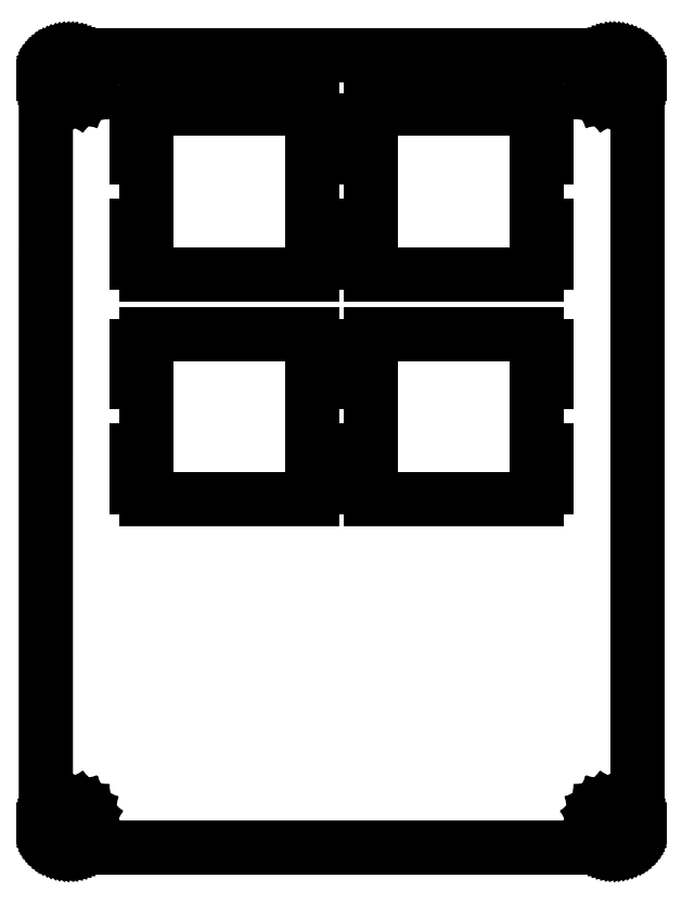
<metadata>
{"format":"dxf","ext":"dxf","renderer":"ezdxf+matplotlib","layout":"modelspace","background":"white","min_lineweight":24,"dpi":150}
</metadata>
<code>
0
SECTION
2
ENTITIES
0
LINE
8
0
10
48.19
20
67.19
30
0
11
48.35
21
67.18
31
0
0
LINE
8
0
10
48.35
20
67.18
30
0
11
48.51
21
67.16
31
0
0
LINE
8
0
10
48.51
20
67.16
30
0
11
48.66
21
67.13
31
0
0
LINE
8
0
10
48.66
20
67.13
30
0
11
48.81
21
67.09
31
0
0
LINE
8
0
10
48.81
20
67.09
30
0
11
48.96
21
67.04
31
0
0
LINE
8
0
10
48.96
20
67.04
30
0
11
49.1
21
66.97
31
0
0
LINE
8
0
10
49.1
20
66.97
30
0
11
49.24
21
66.89
31
0
0
LINE
8
0
10
49.24
20
66.89
30
0
11
49.37
21
66.81
31
0
0
LINE
8
0
10
49.37
20
66.81
30
0
11
49.49
21
66.71
31
0
0
LINE
8
0
10
49.49
20
66.71
30
0
11
49.61
21
66.6
31
0
0
LINE
8
0
10
49.61
20
66.6
30
0
11
49.71
21
66.49
31
0
0
LINE
8
0
10
49.71
20
66.49
30
0
11
49.81
21
66.36
31
0
0
LINE
8
0
10
49.81
20
66.36
30
0
11
49.9
21
66.23
31
0
0
LINE
8
0
10
49.9
20
66.23
30
0
11
49.98
21
66.1
31
0
0
LINE
8
0
10
49.98
20
66.1
30
0
11
50.04
21
65.95
31
0
0
LINE
8
0
10
50.04
20
65.95
30
0
11
50.1
21
65.81
31
0
0
LINE
8
0
10
50.1
20
65.81
30
0
11
50.14
21
65.66
31
0
0
LINE
8
0
10
50.14
20
65.66
30
0
11
50.17
21
65.5
31
0
0
LINE
8
0
10
50.17
20
65.5
30
0
11
50.19
21
65.34
31
0
0
LINE
8
0
10
50.19
20
65.34
30
0
11
50.19
21
65.19
31
0
0
LINE
8
0
10
50.19
20
65.19
30
0
11
50.19
21
2.088
31
0
0
LINE
8
0
10
50.19
20
2.088
30
0
11
50.19
21
1.932
31
0
0
LINE
8
0
10
50.19
20
1.932
30
0
11
50.17
21
1.775
31
0
0
LINE
8
0
10
50.17
20
1.775
30
0
11
50.14
21
1.622
31
0
0
LINE
8
0
10
50.14
20
1.622
30
0
11
50.1
21
1.469
31
0
0
LINE
8
0
10
50.1
20
1.469
30
0
11
50.04
21
1.323
31
0
0
LINE
8
0
10
50.04
20
1.323
30
0
11
49.98
21
1.181
31
0
0
LINE
8
0
10
49.98
20
1.181
30
0
11
49.9
21
1.043
31
0
0
LINE
8
0
10
49.9
20
1.043
30
0
11
49.81
21
0.9123
31
0
0
LINE
8
0
10
49.81
20
0.9123
30
0
11
49.71
21
0.7896
31
0
0
LINE
8
0
10
49.71
20
0.7896
30
0
11
49.61
21
0.6739
31
0
0
LINE
8
0
10
49.61
20
0.6739
30
0
11
49.49
21
0.5678
31
0
0
LINE
8
0
10
49.49
20
0.5678
30
0
11
49.37
21
0.4699
31
0
0
LINE
8
0
10
49.37
20
0.4699
30
0
11
49.24
21
0.3831
31
0
0
LINE
8
0
10
49.24
20
0.3831
30
0
11
49.1
21
0.3059
31
0
0
LINE
8
0
10
49.1
20
0.3059
30
0
11
48.96
21
0.2412
31
0
0
LINE
8
0
10
48.96
20
0.2412
30
0
11
48.81
21
0.186
31
0
0
LINE
8
0
10
48.81
20
0.186
30
0
11
48.66
21
0.1433
31
0
0
LINE
8
0
10
48.66
20
0.1433
30
0
11
48.51
21
0.113
31
0
0
LINE
8
0
10
48.51
20
0.113
30
0
11
48.35
21
0.09508
31
0
0
LINE
8
0
10
48.35
20
0.09508
30
0
11
48.19
21
0.08819
31
0
0
LINE
8
0
10
48.19
20
0.08819
30
0
11
2.093
21
0.08819
31
0
0
LINE
8
0
10
2.093
20
0.08819
30
0
11
1.936
21
0.09508
31
0
0
LINE
8
0
10
1.936
20
0.09508
30
0
11
1.78
21
0.113
31
0
0
LINE
8
0
10
1.78
20
0.113
30
0
11
1.626
21
0.1433
31
0
0
LINE
8
0
10
1.626
20
0.1433
30
0
11
1.474
21
0.186
31
0
0
LINE
8
0
10
1.474
20
0.186
30
0
11
1.328
21
0.2412
31
0
0
LINE
8
0
10
1.328
20
0.2412
30
0
11
1.185
21
0.3059
31
0
0
LINE
8
0
10
1.185
20
0.3059
30
0
11
1.049
21
0.3831
31
0
0
LINE
8
0
10
1.049
20
0.3831
30
0
11
0.9178
21
0.4699
31
0
0
LINE
8
0
10
0.9178
20
0.4699
30
0
11
0.7951
21
0.5678
31
0
0
LINE
8
0
10
0.7951
20
0.5678
30
0
11
0.6794
21
0.6739
31
0
0
LINE
8
0
10
0.6794
20
0.6739
30
0
11
0.5733
21
0.7896
31
0
0
LINE
8
0
10
0.5733
20
0.7896
30
0
11
0.4754
21
0.9123
31
0
0
LINE
8
0
10
0.4754
20
0.9123
30
0
11
0.3872
21
1.043
31
0
0
LINE
8
0
10
0.3872
20
1.043
30
0
11
0.3114
21
1.181
31
0
0
LINE
8
0
10
0.3114
20
1.181
30
0
11
0.2453
21
1.323
31
0
0
LINE
8
0
10
0.2453
20
1.323
30
0
11
0.1902
21
1.469
31
0
0
LINE
8
0
10
0.1902
20
1.469
30
0
11
0.1488
21
1.622
31
0
0
LINE
8
0
10
0.1488
20
1.622
30
0
11
0.1171
21
1.775
31
0
0
LINE
8
0
10
0.1171
20
1.775
30
0
11
0.09922
21
1.932
31
0
0
LINE
8
0
10
0.09922
20
1.932
30
0
11
0.09233
21
2.088
31
0
0
LINE
8
0
10
0.09233
20
2.088
30
0
11
0.09371
21
65.19
31
0
0
LINE
8
0
10
0.09371
20
65.19
30
0
11
0.09922
21
65.34
31
0
0
LINE
8
0
10
0.09922
20
65.34
30
0
11
0.1171
21
65.5
31
0
0
LINE
8
0
10
0.1171
20
65.5
30
0
11
0.1488
21
65.66
31
0
0
LINE
8
0
10
0.1488
20
65.66
30
0
11
0.1902
21
65.81
31
0
0
LINE
8
0
10
0.1902
20
65.81
30
0
11
0.2453
21
65.95
31
0
0
LINE
8
0
10
0.2453
20
65.95
30
0
11
0.3114
21
66.1
31
0
0
LINE
8
0
10
0.3114
20
66.1
30
0
11
0.3872
21
66.23
31
0
0
LINE
8
0
10
0.3872
20
66.23
30
0
11
0.4754
21
66.36
31
0
0
LINE
8
0
10
0.4754
20
66.36
30
0
11
0.5733
21
66.49
31
0
0
LINE
8
0
10
0.5733
20
66.49
30
0
11
0.6794
21
66.6
31
0
0
LINE
8
0
10
0.6794
20
66.6
30
0
11
0.7951
21
66.71
31
0
0
LINE
8
0
10
0.7951
20
66.71
30
0
11
0.9178
21
66.81
31
0
0
LINE
8
0
10
0.9178
20
66.81
30
0
11
1.049
21
66.89
31
0
0
LINE
8
0
10
1.049
20
66.89
30
0
11
1.185
21
66.97
31
0
0
LINE
8
0
10
1.185
20
66.97
30
0
11
1.328
21
67.04
31
0
0
LINE
8
0
10
1.328
20
67.04
30
0
11
1.474
21
67.09
31
0
0
LINE
8
0
10
1.474
20
67.09
30
0
11
1.626
21
67.13
31
0
0
LINE
8
0
10
1.626
20
67.13
30
0
11
1.78
21
67.16
31
0
0
LINE
8
0
10
1.78
20
67.16
30
0
11
1.936
21
67.18
31
0
0
LINE
8
0
10
1.936
20
67.18
30
0
11
2.093
21
67.19
31
0
0
LINE
8
0
10
2.093
20
67.19
30
0
11
48.19
21
67.19
31
0
0
LINE
8
0
10
2.283
20
3.54
30
0
11
2.006
21
3.398
31
0
0
LINE
8
0
10
2.006
20
3.398
30
0
11
1.783
21
3.175
31
0
0
LINE
8
0
10
1.783
20
3.175
30
0
11
1.641
21
2.898
31
0
0
LINE
8
0
10
1.641
20
2.898
30
0
11
1.593
21
2.588
31
0
0
LINE
8
0
10
1.593
20
2.588
30
0
11
1.641
21
2.279
31
0
0
LINE
8
0
10
1.641
20
2.279
30
0
11
1.783
21
2.001
31
0
0
LINE
8
0
10
1.783
20
2.001
30
0
11
2.006
21
1.779
31
0
0
LINE
8
0
10
2.006
20
1.779
30
0
11
2.283
21
1.637
31
0
0
LINE
8
0
10
2.283
20
1.637
30
0
11
2.592
21
1.587
31
0
0
LINE
8
0
10
2.592
20
1.587
30
0
11
2.902
21
1.637
31
0
0
LINE
8
0
10
2.902
20
1.637
30
0
11
3.181
21
1.779
31
0
0
LINE
8
0
10
3.181
20
1.779
30
0
11
3.402
21
2.001
31
0
0
LINE
8
0
10
3.402
20
2.001
30
0
11
3.544
21
2.279
31
0
0
LINE
8
0
10
3.544
20
2.279
30
0
11
3.594
21
2.588
31
0
0
LINE
8
0
10
3.594
20
2.588
30
0
11
3.544
21
2.898
31
0
0
LINE
8
0
10
3.544
20
2.898
30
0
11
3.402
21
3.175
31
0
0
LINE
8
0
10
3.402
20
3.175
30
0
11
3.181
21
3.398
31
0
0
LINE
8
0
10
3.181
20
3.398
30
0
11
2.902
21
3.54
31
0
0
LINE
8
0
10
2.902
20
3.54
30
0
11
2.593
21
3.587
31
0
0
LINE
8
0
10
2.593
20
3.587
30
0
11
2.283
21
3.54
31
0
0
LINE
8
0
10
47.38
20
3.54
30
0
11
47.11
21
3.398
31
0
0
LINE
8
0
10
47.11
20
3.398
30
0
11
46.88
21
3.175
31
0
0
LINE
8
0
10
46.88
20
3.175
30
0
11
46.74
21
2.898
31
0
0
LINE
8
0
10
46.74
20
2.898
30
0
11
46.69
21
2.588
31
0
0
LINE
8
0
10
46.69
20
2.588
30
0
11
46.74
21
2.279
31
0
0
LINE
8
0
10
46.74
20
2.279
30
0
11
46.88
21
2.001
31
0
0
LINE
8
0
10
46.88
20
2.001
30
0
11
47.11
21
1.779
31
0
0
LINE
8
0
10
47.11
20
1.779
30
0
11
47.38
21
1.637
31
0
0
LINE
8
0
10
47.38
20
1.637
30
0
11
47.69
21
1.587
31
0
0
LINE
8
0
10
47.69
20
1.587
30
0
11
48
21
1.637
31
0
0
LINE
8
0
10
48
20
1.637
30
0
11
48.28
21
1.779
31
0
0
LINE
8
0
10
48.28
20
1.779
30
0
11
48.5
21
2.001
31
0
0
LINE
8
0
10
48.5
20
2.001
30
0
11
48.64
21
2.279
31
0
0
LINE
8
0
10
48.64
20
2.279
30
0
11
48.69
21
2.588
31
0
0
LINE
8
0
10
48.69
20
2.588
30
0
11
48.64
21
2.898
31
0
0
LINE
8
0
10
48.64
20
2.898
30
0
11
48.5
21
3.175
31
0
0
LINE
8
0
10
48.5
20
3.175
30
0
11
48.28
21
3.398
31
0
0
LINE
8
0
10
48.28
20
3.398
30
0
11
48
21
3.54
31
0
0
LINE
8
0
10
48
20
3.54
30
0
11
47.69
21
3.587
31
0
0
LINE
8
0
10
47.69
20
3.587
30
0
11
47.38
21
3.54
31
0
0
LINE
8
0
10
8.618
20
43.61
30
0
11
8.618
21
42.61
31
0
0
LINE
8
0
10
8.618
20
42.61
30
0
11
7.818
21
42.61
31
0
0
LINE
8
0
10
7.818
20
42.61
30
0
11
7.818
21
39.51
31
0
0
LINE
8
0
10
7.818
20
39.51
30
0
11
8.618
21
39.51
31
0
0
LINE
8
0
10
8.618
20
39.51
30
0
11
8.618
21
33.71
31
0
0
LINE
8
0
10
8.618
20
33.71
30
0
11
7.818
21
33.71
31
0
0
LINE
8
0
10
7.818
20
33.71
30
0
11
7.818
21
30.61
31
0
0
LINE
8
0
10
7.818
20
30.61
30
0
11
8.618
21
30.61
31
0
0
LINE
8
0
10
8.618
20
30.61
30
0
11
8.618
21
29.61
31
0
0
LINE
8
0
10
8.618
20
29.61
30
0
11
22.62
21
29.61
31
0
0
LINE
8
0
10
22.62
20
29.61
30
0
11
22.62
21
30.61
31
0
0
LINE
8
0
10
22.62
20
30.61
30
0
11
23.42
21
30.61
31
0
0
LINE
8
0
10
23.42
20
30.61
30
0
11
23.42
21
33.71
31
0
0
LINE
8
0
10
23.42
20
33.71
30
0
11
22.62
21
33.71
31
0
0
LINE
8
0
10
22.62
20
33.71
30
0
11
22.62
21
39.51
31
0
0
LINE
8
0
10
22.62
20
39.51
30
0
11
23.42
21
39.51
31
0
0
LINE
8
0
10
23.42
20
39.51
30
0
11
23.42
21
42.61
31
0
0
LINE
8
0
10
23.42
20
42.61
30
0
11
22.62
21
42.61
31
0
0
LINE
8
0
10
22.62
20
42.61
30
0
11
22.62
21
43.61
31
0
0
LINE
8
0
10
22.62
20
43.61
30
0
11
8.618
21
43.61
31
0
0
LINE
8
0
10
27.67
20
43.61
30
0
11
27.67
21
42.61
31
0
0
LINE
8
0
10
27.67
20
42.61
30
0
11
26.87
21
42.61
31
0
0
LINE
8
0
10
26.87
20
42.61
30
0
11
26.87
21
39.51
31
0
0
LINE
8
0
10
26.87
20
39.51
30
0
11
27.67
21
39.51
31
0
0
LINE
8
0
10
27.67
20
39.51
30
0
11
27.67
21
33.71
31
0
0
LINE
8
0
10
27.67
20
33.71
30
0
11
26.87
21
33.71
31
0
0
LINE
8
0
10
26.87
20
33.71
30
0
11
26.87
21
30.61
31
0
0
LINE
8
0
10
26.87
20
30.61
30
0
11
27.67
21
30.61
31
0
0
LINE
8
0
10
27.67
20
30.61
30
0
11
27.67
21
29.61
31
0
0
LINE
8
0
10
27.67
20
29.61
30
0
11
41.67
21
29.61
31
0
0
LINE
8
0
10
41.67
20
29.61
30
0
11
41.67
21
30.61
31
0
0
LINE
8
0
10
41.67
20
30.61
30
0
11
42.47
21
30.61
31
0
0
LINE
8
0
10
42.47
20
30.61
30
0
11
42.47
21
33.71
31
0
0
LINE
8
0
10
42.47
20
33.71
30
0
11
41.67
21
33.71
31
0
0
LINE
8
0
10
41.67
20
33.71
30
0
11
41.67
21
39.51
31
0
0
LINE
8
0
10
41.67
20
39.51
30
0
11
42.47
21
39.51
31
0
0
LINE
8
0
10
42.47
20
39.51
30
0
11
42.47
21
42.61
31
0
0
LINE
8
0
10
42.47
20
42.61
30
0
11
41.67
21
42.61
31
0
0
LINE
8
0
10
41.67
20
42.61
30
0
11
41.67
21
43.61
31
0
0
LINE
8
0
10
41.67
20
43.61
30
0
11
27.67
21
43.61
31
0
0
LINE
8
0
10
8.618
20
62.66
30
0
11
8.618
21
61.66
31
0
0
LINE
8
0
10
8.618
20
61.66
30
0
11
7.818
21
61.66
31
0
0
LINE
8
0
10
7.818
20
61.66
30
0
11
7.818
21
58.56
31
0
0
LINE
8
0
10
7.818
20
58.56
30
0
11
8.618
21
58.56
31
0
0
LINE
8
0
10
8.618
20
58.56
30
0
11
8.618
21
52.76
31
0
0
LINE
8
0
10
8.618
20
52.76
30
0
11
7.818
21
52.76
31
0
0
LINE
8
0
10
7.818
20
52.76
30
0
11
7.818
21
49.66
31
0
0
LINE
8
0
10
7.818
20
49.66
30
0
11
8.618
21
49.66
31
0
0
LINE
8
0
10
8.618
20
49.66
30
0
11
8.618
21
48.66
31
0
0
LINE
8
0
10
8.618
20
48.66
30
0
11
22.62
21
48.66
31
0
0
LINE
8
0
10
22.62
20
48.66
30
0
11
22.62
21
49.66
31
0
0
LINE
8
0
10
22.62
20
49.66
30
0
11
23.42
21
49.66
31
0
0
LINE
8
0
10
23.42
20
49.66
30
0
11
23.42
21
52.76
31
0
0
LINE
8
0
10
23.42
20
52.76
30
0
11
22.62
21
52.76
31
0
0
LINE
8
0
10
22.62
20
52.76
30
0
11
22.62
21
58.56
31
0
0
LINE
8
0
10
22.62
20
58.56
30
0
11
23.42
21
58.56
31
0
0
LINE
8
0
10
23.42
20
58.56
30
0
11
23.42
21
61.66
31
0
0
LINE
8
0
10
23.42
20
61.66
30
0
11
22.62
21
61.66
31
0
0
LINE
8
0
10
22.62
20
61.66
30
0
11
22.62
21
62.66
31
0
0
LINE
8
0
10
22.62
20
62.66
30
0
11
8.618
21
62.66
31
0
0
LINE
8
0
10
27.67
20
62.66
30
0
11
27.67
21
61.66
31
0
0
LINE
8
0
10
27.67
20
61.66
30
0
11
26.87
21
61.66
31
0
0
LINE
8
0
10
26.87
20
61.66
30
0
11
26.87
21
58.56
31
0
0
LINE
8
0
10
26.87
20
58.56
30
0
11
27.67
21
58.56
31
0
0
LINE
8
0
10
27.67
20
58.56
30
0
11
27.67
21
52.76
31
0
0
LINE
8
0
10
27.67
20
52.76
30
0
11
26.87
21
52.76
31
0
0
LINE
8
0
10
26.87
20
52.76
30
0
11
26.87
21
49.66
31
0
0
LINE
8
0
10
26.87
20
49.66
30
0
11
27.67
21
49.66
31
0
0
LINE
8
0
10
27.67
20
49.66
30
0
11
27.67
21
48.66
31
0
0
LINE
8
0
10
27.67
20
48.66
30
0
11
41.67
21
48.66
31
0
0
LINE
8
0
10
41.67
20
48.66
30
0
11
41.67
21
49.66
31
0
0
LINE
8
0
10
41.67
20
49.66
30
0
11
42.47
21
49.66
31
0
0
LINE
8
0
10
42.47
20
49.66
30
0
11
42.47
21
52.76
31
0
0
LINE
8
0
10
42.47
20
52.76
30
0
11
41.67
21
52.76
31
0
0
LINE
8
0
10
41.67
20
52.76
30
0
11
41.67
21
58.56
31
0
0
LINE
8
0
10
41.67
20
58.56
30
0
11
42.47
21
58.56
31
0
0
LINE
8
0
10
42.47
20
58.56
30
0
11
42.47
21
61.66
31
0
0
LINE
8
0
10
42.47
20
61.66
30
0
11
41.67
21
61.66
31
0
0
LINE
8
0
10
41.67
20
61.66
30
0
11
41.67
21
62.66
31
0
0
LINE
8
0
10
41.67
20
62.66
30
0
11
27.67
21
62.66
31
0
0
LINE
8
0
10
2.283
20
65.64
30
0
11
2.006
21
65.5
31
0
0
LINE
8
0
10
2.006
20
65.5
30
0
11
1.783
21
65.27
31
0
0
LINE
8
0
10
1.783
20
65.27
30
0
11
1.641
21
65
31
0
0
LINE
8
0
10
1.641
20
65
30
0
11
1.593
21
64.69
31
0
0
LINE
8
0
10
1.593
20
64.69
30
0
11
1.641
21
64.38
31
0
0
LINE
8
0
10
1.641
20
64.38
30
0
11
1.783
21
64.1
31
0
0
LINE
8
0
10
1.783
20
64.1
30
0
11
2.006
21
63.88
31
0
0
LINE
8
0
10
2.006
20
63.88
30
0
11
2.283
21
63.74
31
0
0
LINE
8
0
10
2.283
20
63.74
30
0
11
2.592
21
63.69
31
0
0
LINE
8
0
10
2.592
20
63.69
30
0
11
2.902
21
63.74
31
0
0
LINE
8
0
10
2.902
20
63.74
30
0
11
3.181
21
63.88
31
0
0
LINE
8
0
10
3.181
20
63.88
30
0
11
3.402
21
64.1
31
0
0
LINE
8
0
10
3.402
20
64.1
30
0
11
3.544
21
64.38
31
0
0
LINE
8
0
10
3.544
20
64.38
30
0
11
3.594
21
64.69
31
0
0
LINE
8
0
10
3.594
20
64.69
30
0
11
3.544
21
65
31
0
0
LINE
8
0
10
3.544
20
65
30
0
11
3.402
21
65.27
31
0
0
LINE
8
0
10
3.402
20
65.27
30
0
11
3.181
21
65.5
31
0
0
LINE
8
0
10
3.181
20
65.5
30
0
11
2.902
21
65.64
31
0
0
LINE
8
0
10
2.902
20
65.64
30
0
11
2.593
21
65.69
31
0
0
LINE
8
0
10
2.593
20
65.69
30
0
11
2.283
21
65.64
31
0
0
LINE
8
0
10
47.38
20
65.64
30
0
11
47.11
21
65.5
31
0
0
LINE
8
0
10
47.11
20
65.5
30
0
11
46.88
21
65.27
31
0
0
LINE
8
0
10
46.88
20
65.27
30
0
11
46.74
21
65
31
0
0
LINE
8
0
10
46.74
20
65
30
0
11
46.69
21
64.69
31
0
0
LINE
8
0
10
46.69
20
64.69
30
0
11
46.74
21
64.38
31
0
0
LINE
8
0
10
46.74
20
64.38
30
0
11
46.88
21
64.1
31
0
0
LINE
8
0
10
46.88
20
64.1
30
0
11
47.11
21
63.88
31
0
0
LINE
8
0
10
47.11
20
63.88
30
0
11
47.38
21
63.74
31
0
0
LINE
8
0
10
47.38
20
63.74
30
0
11
47.69
21
63.69
31
0
0
LINE
8
0
10
47.69
20
63.69
30
0
11
48
21
63.74
31
0
0
LINE
8
0
10
48
20
63.74
30
0
11
48.28
21
63.88
31
0
0
LINE
8
0
10
48.28
20
63.88
30
0
11
48.5
21
64.1
31
0
0
LINE
8
0
10
48.5
20
64.1
30
0
11
48.64
21
64.38
31
0
0
LINE
8
0
10
48.64
20
64.38
30
0
11
48.69
21
64.69
31
0
0
LINE
8
0
10
48.69
20
64.69
30
0
11
48.64
21
65
31
0
0
LINE
8
0
10
48.64
20
65
30
0
11
48.5
21
65.27
31
0
0
LINE
8
0
10
48.5
20
65.27
30
0
11
48.28
21
65.5
31
0
0
LINE
8
0
10
48.28
20
65.5
30
0
11
48
21
65.64
31
0
0
LINE
8
0
10
48
20
65.64
30
0
11
47.69
21
65.69
31
0
0
LINE
8
0
10
47.69
20
65.69
30
0
11
47.38
21
65.64
31
0
0
ENDSEC
0
EOF

</code>
